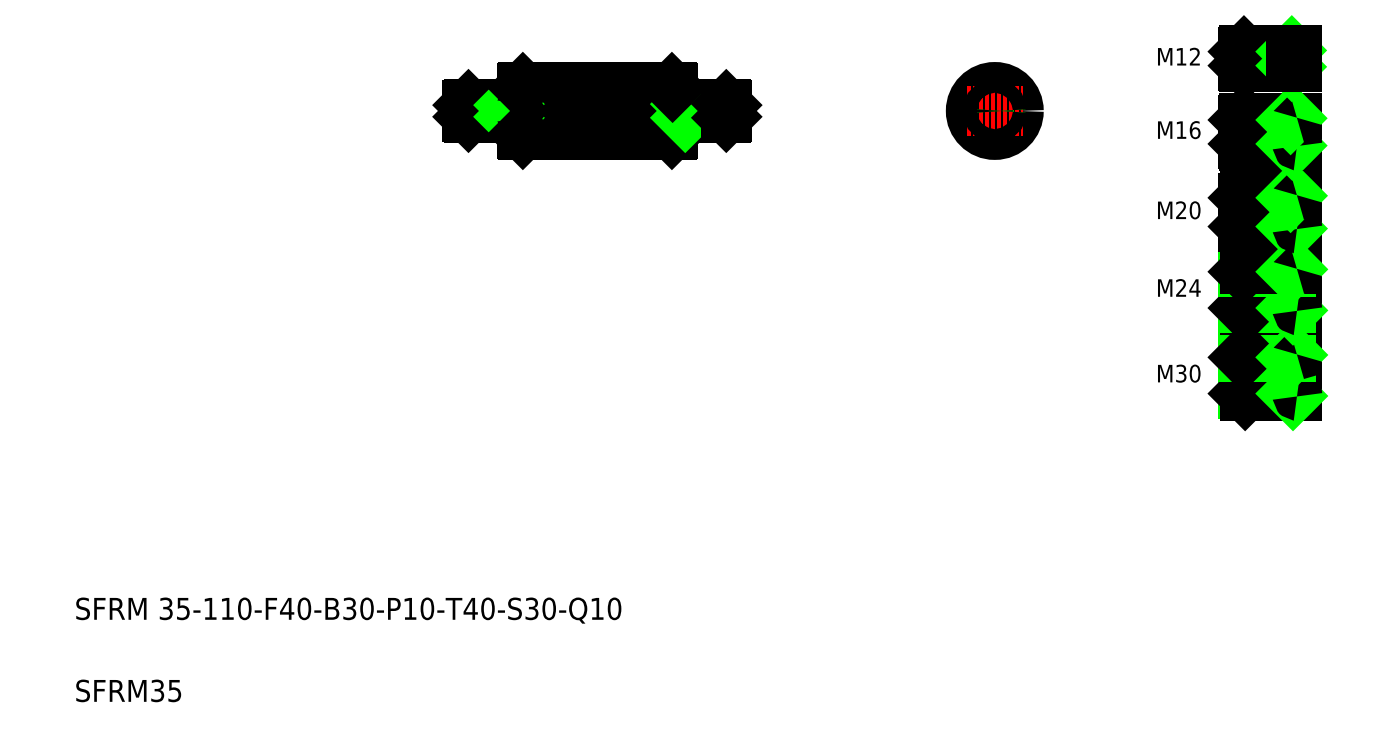
<metadata>
{"format":"dxf","ext":"dxf","renderer":"ezdxf+matplotlib","layout":"modelspace","background":"white","min_lineweight":24,"dpi":150}
</metadata>
<code>
0
SECTION
2
ENTITIES
0
TEXT
8
0
10
40
20
100
30
0
40
16
1
SFRM 35-110-F40-B30-P10-T40-S30-Q10
0
TEXT
8
0
10
40
20
40
30
0
40
16
1
SFRM35
0
LINE
8
CENTER
10
314.9
20
472.1
30
0
11
522.8
21
472.1
31
0
0
LINE
8
0
10
367.9
20
454.6
30
0
11
476.9
21
454.6
31
0
0
LINE
8
0
10
367.9
20
489.6
30
0
11
476.9
21
489.6
31
0
0
LINE
8
0
10
367.9
20
489.6
30
0
11
367.9
21
454.6
31
0
0
LINE
8
0
10
367.4
20
489.1
30
0
11
367.4
21
455.1
31
0
0
LINE
8
0
10
328.2
20
467.1
30
0
11
367.2
21
467.1
31
0
0
LINE
8
0
10
328.2
20
477.1
30
0
11
367.2
21
477.1
31
0
0
LINE
8
0
10
327.4
20
467.8
30
0
11
357.4
21
467.8
31
0
0
LINE
8
0
10
327.4
20
476.3
30
0
11
357.4
21
476.3
31
0
0
LINE
8
0
10
327.4
20
476.3
30
0
11
327.4
21
467.8
31
0
0
LINE
8
0
10
328.2
20
467.1
30
0
11
328.2
21
477.1
31
0
0
LINE
8
0
10
327.4
20
467.8
30
0
11
328.2
21
467.1
31
0
0
LINE
8
0
10
327.4
20
476.3
30
0
11
328.2
21
477.1
31
0
0
LINE
8
0
10
357.4
20
477.1
30
0
11
357.4
21
467.1
31
0
0
LINE
8
0
10
357.4
20
467.8
30
0
11
358.2
21
467.1
31
0
0
LINE
8
0
10
357.4
20
476.3
30
0
11
358.2
21
477.1
31
0
0
ARC
8
0
10
367.2
20
466.9
30
0
40
0.2
50
360
51
90
0
LINE
8
0
10
367.4
20
455.1
30
0
11
367.9
21
454.6
31
0
0
ARC
8
0
10
367.2
20
477.3
30
0
40
0.2
50
270
51
1.02e-13
0
LINE
8
0
10
367.4
20
489.1
30
0
11
367.9
21
489.6
31
0
0
LINE
8
0
10
517.4
20
476.3
30
0
11
487.4
21
476.3
31
0
0
LINE
8
0
10
516.7
20
477.1
30
0
11
477.6
21
477.1
31
0
0
LINE
8
0
10
517.4
20
467.8
30
0
11
487.4
21
467.8
31
0
0
LINE
8
0
10
516.7
20
467.1
30
0
11
477.6
21
467.1
31
0
0
LINE
8
0
10
476.9
20
489.6
30
0
11
476.9
21
454.6
31
0
0
LINE
8
0
10
477.4
20
489.1
30
0
11
477.4
21
455.1
31
0
0
ARC
8
0
10
477.6
20
466.9
30
0
40
0.2
50
90
51
180
0
LINE
8
0
10
477.4
20
455.1
30
0
11
476.9
21
454.6
31
0
0
ARC
8
0
10
477.6
20
477.3
30
0
40
0.2
50
180
51
270
0
LINE
8
0
10
477.4
20
480.6
30
0
11
477.4
21
480.6
31
0
0
LINE
8
0
10
477.4
20
472.1
30
0
11
477.4
21
472.1
31
0
0
LINE
8
0
10
487.4
20
477.1
30
0
11
487.4
21
467.1
31
0
0
LINE
8
0
10
487.4
20
467.8
30
0
11
486.7
21
467.1
31
0
0
LINE
8
0
10
487.4
20
476.3
30
0
11
486.7
21
477.1
31
0
0
LINE
8
0
10
476.9
20
489.6
30
0
11
477.4
21
489.1
31
0
0
LINE
8
0
10
516.7
20
467.1
30
0
11
516.7
21
477.1
31
0
0
LINE
8
0
10
517.4
20
476.3
30
0
11
517.4
21
467.8
31
0
0
LINE
8
0
10
517.4
20
467.8
30
0
11
516.7
21
467.1
31
0
0
LINE
8
0
10
517.4
20
476.3
30
0
11
516.7
21
477.1
31
0
0
LINE
8
0
10
929.4
20
293.7
30
0
11
929.4
21
263.7
31
0
0
LINE
8
0
10
934.4
20
294
30
0
11
934.4
21
263.4
31
0
0
LINE
8
0
10
896.1
20
263.7
30
0
11
896.1
21
293.7
31
0
0
LINE
8
0
10
894.4
20
291.9
30
0
11
894.4
21
265.4
31
0
0
TEXT
8
0
10
830.8
20
273.6
30
0
40
12.8
1
M30
0
LINE
8
CENTER
10
893.6
20
278.7
30
0
11
936.5
21
278.7
31
0
0
LINE
8
0
10
894.4
20
265.4
30
0
11
929.4
21
265.4
31
0
0
LINE
8
0
10
896.1
20
263.7
30
0
11
934.1
21
263.7
31
0
0
LINE
8
0
10
894.4
20
265.4
30
0
11
896.1
21
263.7
31
0
0
LINE
8
0
10
929.4
20
265.4
30
0
11
931.1
21
263.7
31
0
0
ARC
8
0
10
934.1
20
263.4
30
0
40
0.3
50
0
51
90
0
TEXT
8
0
10
830.8
20
336.2
30
0
40
12.8
1
M24
0
TEXT
8
0
10
830.8
20
393
30
0
40
12.8
1
M20
0
LINE
8
0
10
934.4
20
356.6
30
0
11
934.4
21
326
31
0
0
LINE
8
0
10
929.4
20
356.3
30
0
11
929.4
21
326.3
31
0
0
LINE
8
0
10
896.1
20
326.3
30
0
11
896.1
21
356.3
31
0
0
LINE
8
0
10
894.4
20
354.5
30
0
11
894.4
21
328
31
0
0
LINE
8
CENTER
10
893.6
20
341.3
30
0
11
936.5
21
341.3
31
0
0
LINE
8
0
10
896.1
20
293.7
30
0
11
934.1
21
293.7
31
0
0
LINE
8
0
10
894.4
20
291.9
30
0
11
929.4
21
291.9
31
0
0
LINE
8
0
10
896.1
20
326.3
30
0
11
934.1
21
326.3
31
0
0
LINE
8
0
10
894.4
20
328
30
0
11
929.4
21
328
31
0
0
LINE
8
0
10
894.4
20
291.9
30
0
11
896.1
21
293.7
31
0
0
LINE
8
0
10
894.4
20
328
30
0
11
896.1
21
326.3
31
0
0
LINE
8
0
10
929.4
20
291.9
30
0
11
931.1
21
293.7
31
0
0
ARC
8
0
10
934.1
20
294
30
0
40
0.3
50
270
51
0
0
LINE
8
0
10
929.4
20
328
30
0
11
931.1
21
326.3
31
0
0
ARC
8
0
10
934.1
20
326
30
0
40
0.3
50
0
51
90
0
LINE
8
CENTER
10
893.6
20
398.1
30
0
11
936.5
21
398.1
31
0
0
LINE
8
0
10
894.4
20
354.5
30
0
11
929.4
21
354.5
31
0
0
LINE
8
0
10
896.1
20
356.3
30
0
11
934.1
21
356.3
31
0
0
LINE
8
0
10
895.9
20
410.1
30
0
11
934.1
21
410.1
31
0
0
LINE
8
0
10
894.4
20
408.6
30
0
11
929.4
21
408.6
31
0
0
LINE
8
0
10
894.4
20
387.6
30
0
11
929.4
21
387.6
31
0
0
LINE
8
0
10
895.9
20
386.1
30
0
11
934.1
21
386.1
31
0
0
LINE
8
0
10
894.4
20
387.6
30
0
11
895.9
21
386.1
31
0
0
LINE
8
0
10
895.9
20
386.1
30
0
11
895.9
21
410.1
31
0
0
LINE
8
0
10
894.4
20
354.5
30
0
11
896.1
21
356.3
31
0
0
LINE
8
0
10
894.4
20
408.6
30
0
11
895.9
21
410.1
31
0
0
LINE
8
0
10
894.4
20
387.6
30
0
11
894.4
21
408.6
31
0
0
LINE
8
0
10
929.4
20
410.1
30
0
11
929.4
21
386.1
31
0
0
LINE
8
0
10
934.4
20
410.4
30
0
11
934.4
21
385.8
31
0
0
LINE
8
0
10
929.4
20
387.6
30
0
11
930.9
21
386.1
31
0
0
LINE
8
0
10
929.4
20
354.5
30
0
11
931.1
21
356.3
31
0
0
ARC
8
0
10
934.1
20
356.6
30
0
40
0.3
50
270
51
0
0
ARC
8
0
10
934.1
20
385.8
30
0
40
0.3
50
0
51
90
0
LINE
8
0
10
929.4
20
408.6
30
0
11
930.9
21
410.1
31
0
0
ARC
8
0
10
934.1
20
410.4
30
0
40
0.3
50
270
51
0
0
LINE
8
CENTER
10
713
20
492.6
30
0
11
713
21
451.6
31
0
0
CIRCLE
8
0
10
713
20
472.1
30
0
40
17.5
0
LINE
8
CENTER
10
692.5
20
472.1
30
0
11
733.5
21
472.1
31
0
0
CIRCLE
8
0
10
713
20
472.1
30
0
40
4.25
0
CIRCLE
8
0
10
713
20
472.1
30
0
40
5
0
TEXT
8
0
10
830.8
20
451.7
30
0
40
12.8
1
M16
0
TEXT
8
0
10
830.8
20
505.3
30
0
40
12.8
1
M12
0
LINE
8
CENTER
10
891.6
20
456.7
30
0
11
936.5
21
456.7
31
0
0
LINE
8
0
10
895.6
20
446.7
30
0
11
934.1
21
446.7
31
0
0
LINE
8
0
10
894.4
20
448
30
0
11
929.4
21
448
31
0
0
LINE
8
0
10
894.4
20
465.5
30
0
11
929.4
21
465.5
31
0
0
LINE
8
0
10
895.6
20
466.7
30
0
11
934.1
21
466.7
31
0
0
LINE
8
0
10
894.4
20
448
30
0
11
894.4
21
465.5
31
0
0
LINE
8
0
10
895.6
20
446.7
30
0
11
895.6
21
466.7
31
0
0
LINE
8
0
10
894.4
20
448
30
0
11
895.6
21
446.7
31
0
0
LINE
8
0
10
894.4
20
465.5
30
0
11
895.6
21
466.7
31
0
0
LINE
8
0
10
929.4
20
466.7
30
0
11
929.4
21
446.7
31
0
0
LINE
8
0
10
934.4
20
467
30
0
11
934.4
21
446.4
31
0
0
LINE
8
0
10
929.4
20
448
30
0
11
930.6
21
446.7
31
0
0
ARC
8
0
10
934.1
20
446.4
30
0
40
0.3
50
0
51
90
0
LINE
8
0
10
929.4
20
465.5
30
0
11
930.6
21
466.7
31
0
0
ARC
8
0
10
934.1
20
467
30
0
40
0.3
50
270
51
0
0
LINE
8
CENTER
10
891.6
20
510.4
30
0
11
936.5
21
510.4
31
0
0
LINE
8
0
10
895.2
20
504.4
30
0
11
934.1
21
504.4
31
0
0
LINE
8
0
10
894.4
20
505.2
30
0
11
929.4
21
505.2
31
0
0
LINE
8
0
10
894.4
20
515.5
30
0
11
929.4
21
515.5
31
0
0
LINE
8
0
10
895.2
20
516.4
30
0
11
934.1
21
516.4
31
0
0
LINE
8
0
10
894.4
20
515.5
30
0
11
895.2
21
516.4
31
0
0
LINE
8
0
10
894.4
20
505.2
30
0
11
895.2
21
504.4
31
0
0
LINE
8
0
10
894.4
20
515.5
30
0
11
894.4
21
505.2
31
0
0
LINE
8
0
10
895.2
20
504.4
30
0
11
895.2
21
516.4
31
0
0
LINE
8
0
10
929.4
20
515.5
30
0
11
930.2
21
516.4
31
0
0
LINE
8
0
10
929.4
20
505.2
30
0
11
930.2
21
504.4
31
0
0
LINE
8
0
10
929.4
20
516.4
30
0
11
929.4
21
504.4
31
0
0
ARC
8
0
10
934.1
20
516.7
30
0
40
0.3
50
270
51
0
0
ARC
8
0
10
934.1
20
504.1
30
0
40
0.3
50
0
51
90
0
LINE
8
0
10
934.4
20
516.7
30
0
11
934.4
21
504.1
31
0
0
ENDSEC
0
EOF

</code>
